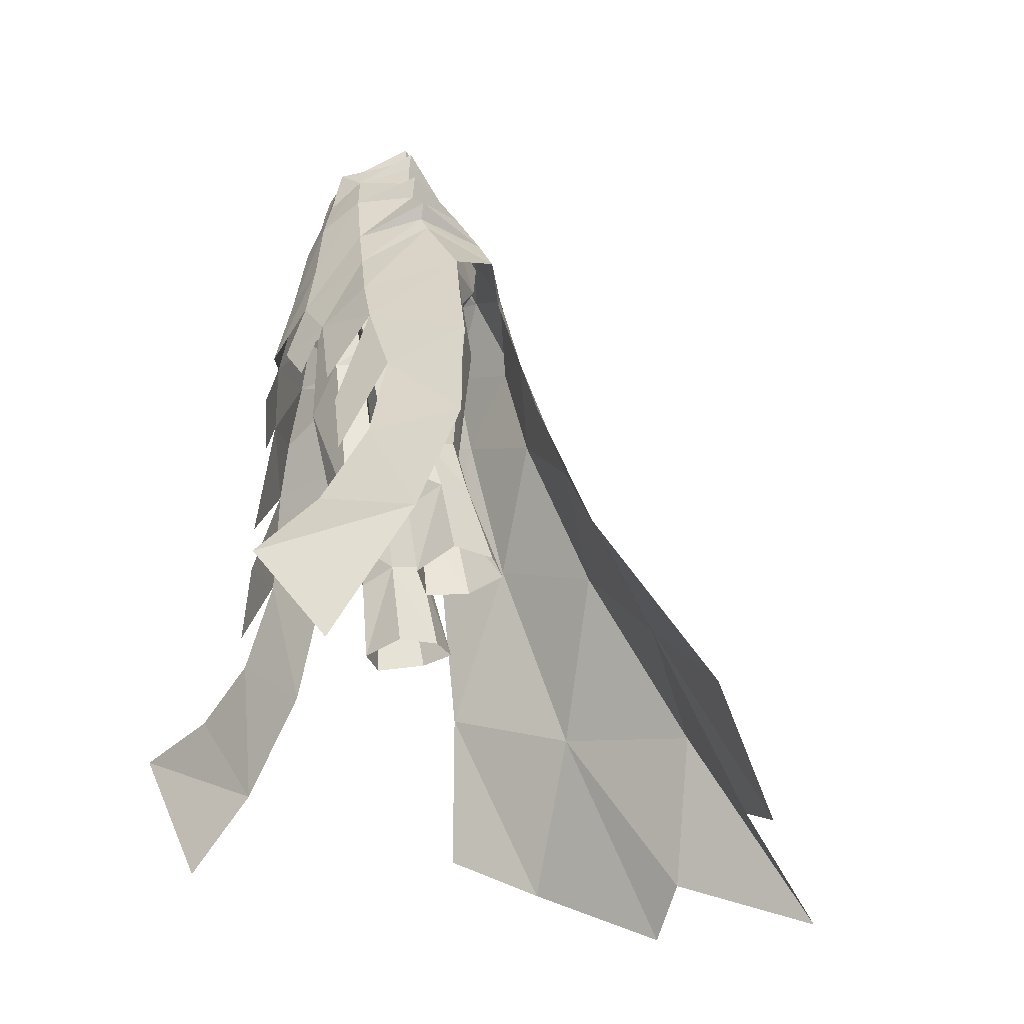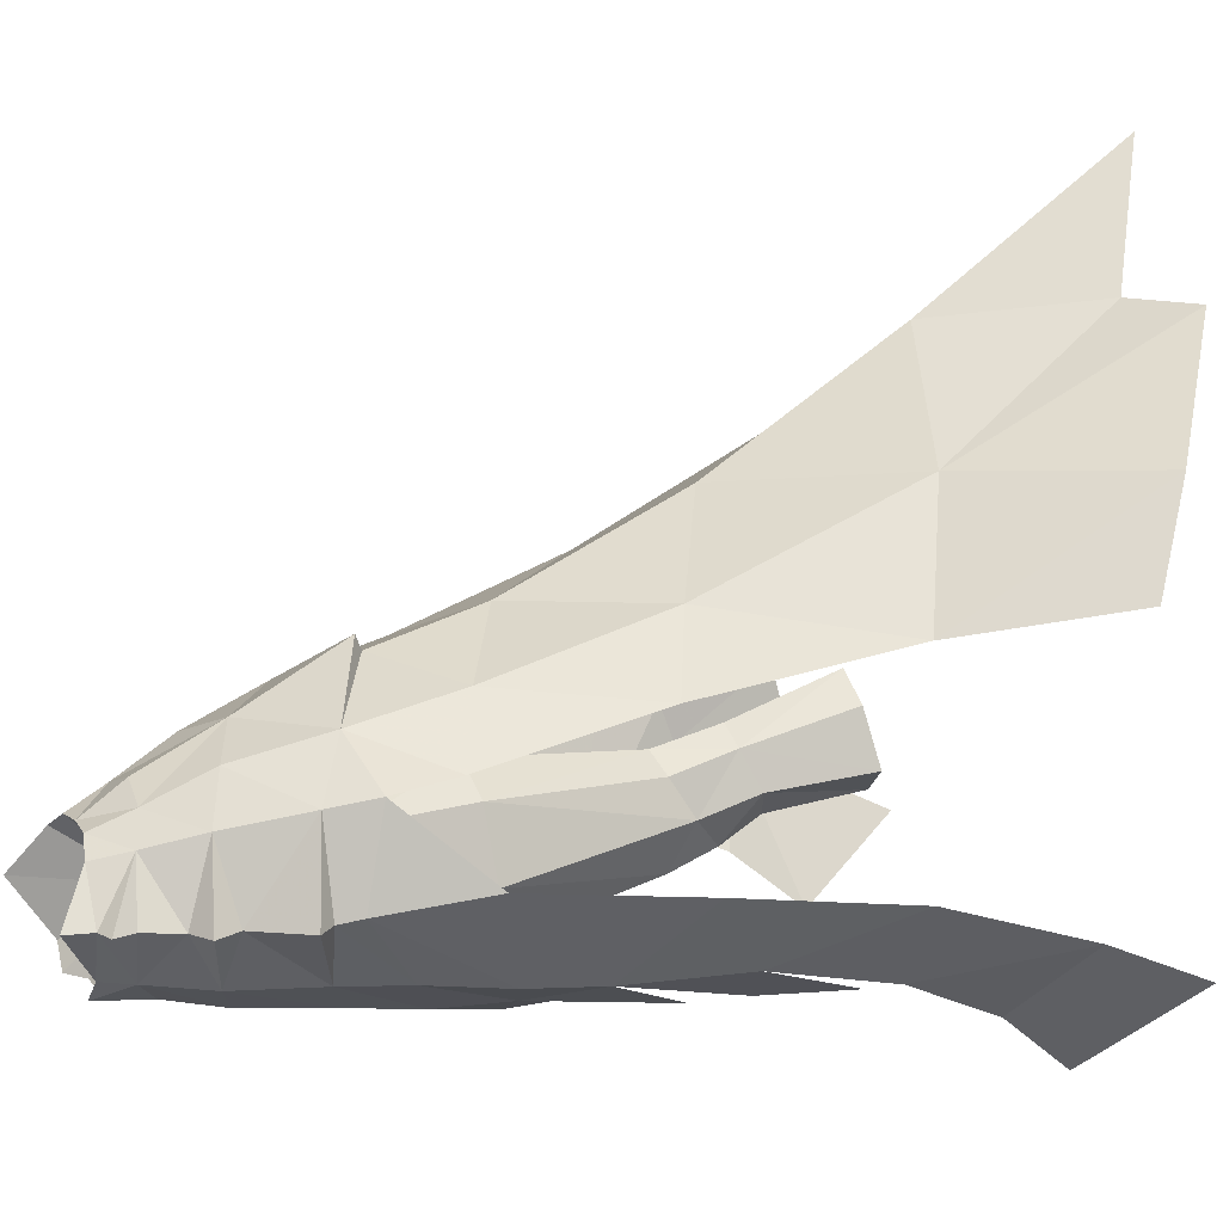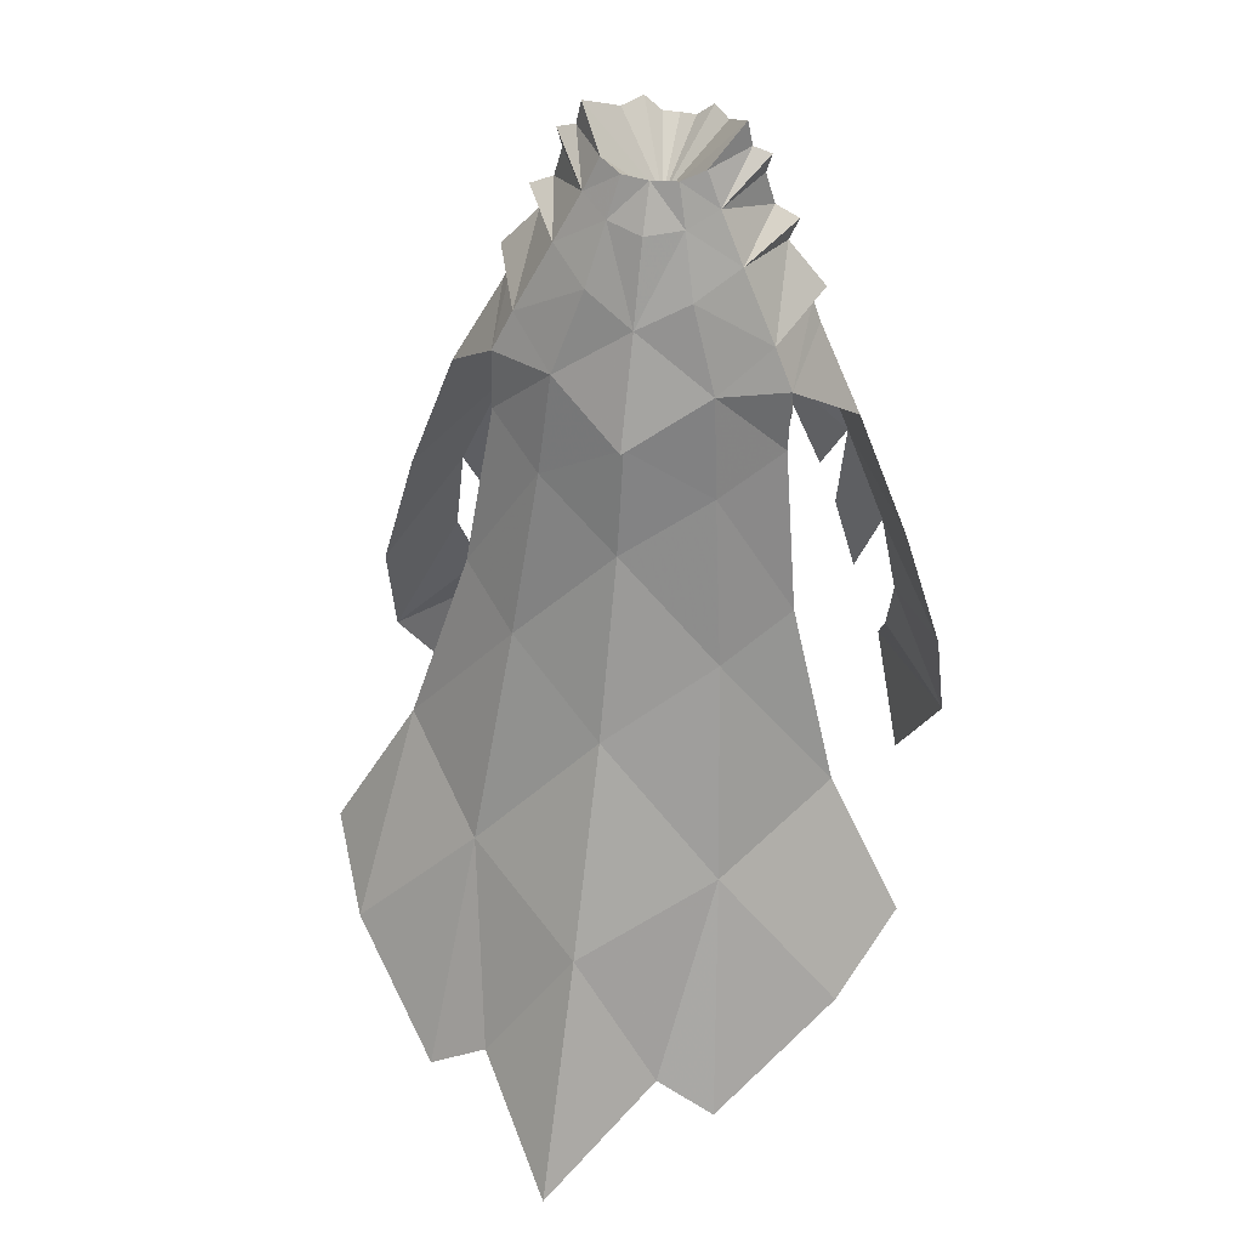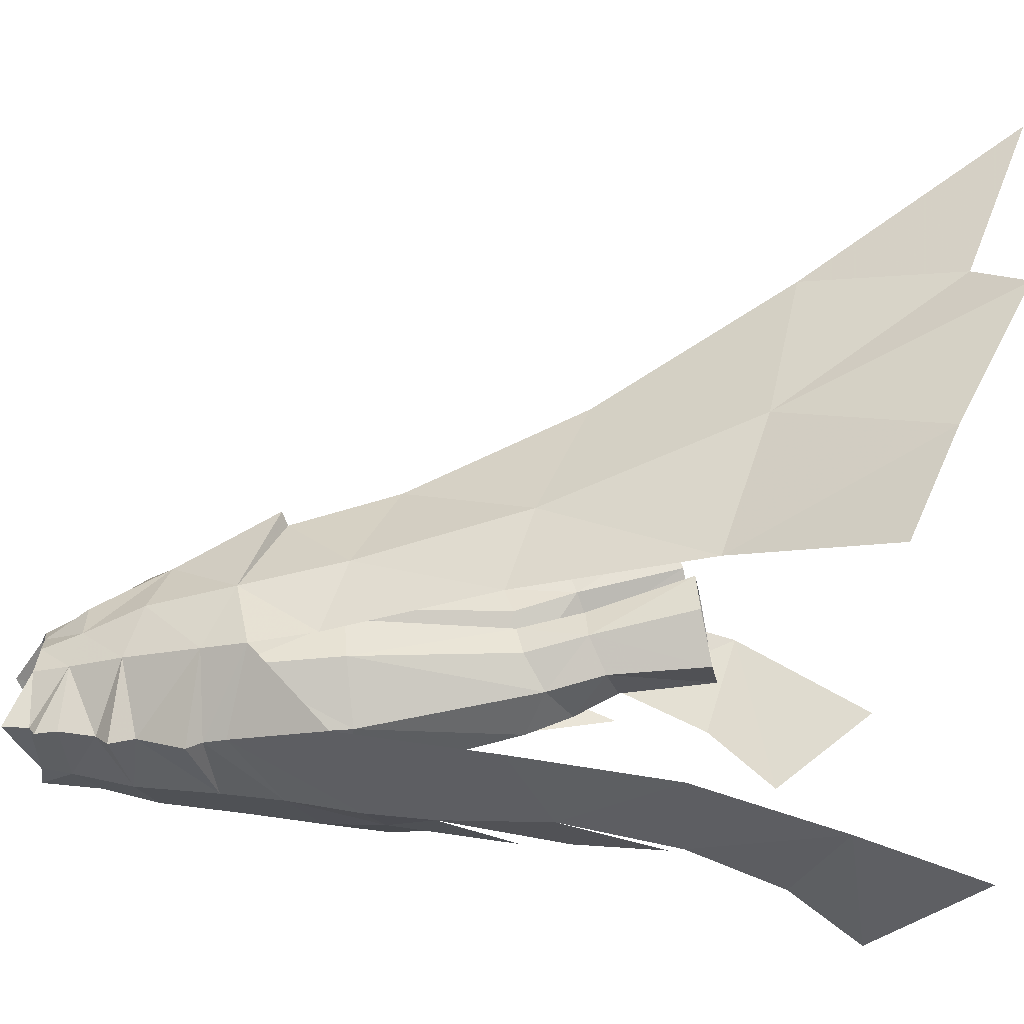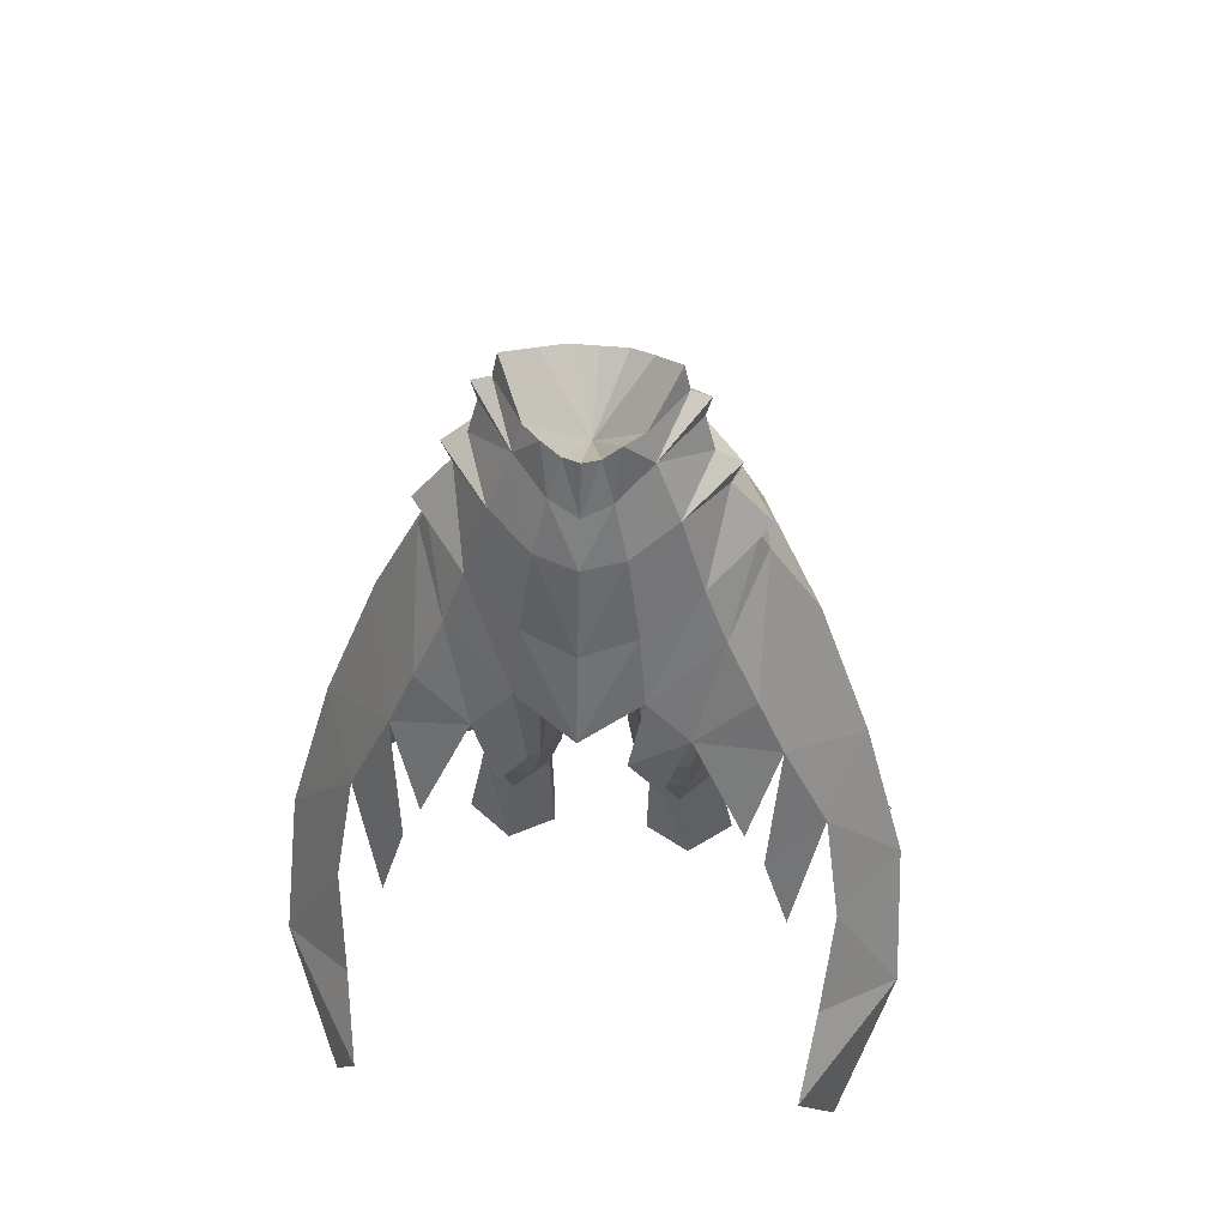
<metadata>
{"format":"obj","ext":"obj","renderer":"f3d","projection":"perspective","resolution":1024,"background":"white","views":[{"elev":-37.1,"azim":69.1,"up":"+Z"},{"elev":13.6,"azim":64.8,"up":"+Y"},{"elev":43.4,"azim":-167.2,"up":"+Z"},{"elev":13.1,"azim":85.1,"up":"+Y"},{"elev":45.7,"azim":6.1,"up":"+Z"}]}
</metadata>
<code>
g knight_trousers_female_51670
v 3.055 -5.068 58.45
v 3.558 -5.297 56.74
v 4.913 -2.154 58.85
v 4.6 -2.155 60.4
v 2.951 0.4585 58.7
v 3.848 0.9602 56.66
v -0.005128 1.446 58.25
v 1.608 1.335 58.34
v 2.187 2.359 55.99
v -0.00513 3.144 55.75
v -0.005127 -7.129 54.32
v 1.669 -6.843 55.26
v 0.9817 -6.378 57.66
v -0.005127 -6.584 57.53
v 2.398 -7.53 52.06
v 4.883 -5.7 53.29
v -0.005126 -7.972 51.51
v 6.257 -2.32 55.19
v 5.344 1.827 53.68
v 5.695 -2.153 57.28
v 3.095 -8.071 47.13
v 6.21 -5.785 48.58
v -0.005116 -8.803 46.14
v 3.461 -8.68 42.93
v 7.435 -5.865 45.05
v -0.005115 -9.849 40.78
v 9.26 -1.738 48.08
v 8.713 -2.035 49.36
v 9.219 -6.095 40.89
v 12.18 -0.4686 42.65
v 9.26 -1.738 48.08
v 7.435 -5.865 45.05
v 10.77 -6.052 37.04
v 13.4 -5.43 30.89
v 15.31 -1.001 33.77
v 14.42 -6.767 24.17
v 17.86 -1.912 24.65
v 13.81 -9.456 18.51
v 18.42 -4.791 16.07
v 13.07 -13.07 14.19
v 15.34 -8.954 7.659
v 10.11 -7.886 29.66
v 11.59 -7.86 24.61
v 8.632 3.435 46.86
v 7.469 2.86 49.39
v 3.027 4.071 52.46
v 7.105 -2.245 52.99
v 9.431 -2.127 50.27
v 4.66 5.537 47.4
v -0.005144 8.541 44.9
v -0.005129 5.347 51.04
v 5.154 6.925 41.28
v -0.005146 9.42 38.16
v -0.005143 7.717 44.58
v 8.588 3.921 43.07
v 6.2 9.902 31.28
v -0.005153 14.05 27.63
v 9.847 6.333 33.24
v 7.518 15.23 18.85
v -0.005164 21.08 16.1
v 13.06 8.759 22.24
v 15.15 15.93 10.47
v 17.89 10.5 13.47
v 5.365 22.33 7.716
v -0.005179 29.58 3.644
v 5.894 -7.99 39.49
v 8.938 -8.217 32.33
v -3.066 -5.068 58.45
v -4.611 -2.155 60.4
v -4.923 -2.15 58.85
v -3.569 -5.295 56.74
v -2.961 0.4585 58.7
v -3.858 0.9627 56.66
v -2.198 2.36 55.98
v -1.618 1.335 58.34
v -0.992 -6.378 57.66
v -1.679 -6.842 55.26
v -2.408 -7.53 52.07
v -4.893 -5.699 53.3
v -6.267 -2.318 55.19
v -5.705 -2.15 57.29
v -5.354 1.827 53.68
v -3.105 -8.071 47.13
v -6.22 -5.785 48.58
v -3.471 -8.68 42.93
v -7.445 -5.865 45.05
v -8.723 -2.035 49.36
v -9.27 -1.738 48.08
v -9.23 -6.095 40.89
v -7.445 -5.865 45.05
v -9.27 -1.738 48.08
v -12.02 -0.8801 42.47
v -10.78 -6.052 37.04
v -15.32 -1.001 33.77
v -13.41 -5.43 30.89
v -17.87 -1.912 24.65
v -14.43 -6.767 24.17
v -18.43 -4.791 16.07
v -13.82 -9.456 18.51
v -13.08 -13.07 14.19
v -15.35 -8.954 7.659
v -10.12 -7.886 29.66
v -11.6 -7.86 24.61
v -8.642 3.435 46.86
v -7.479 2.86 49.39
v -3.037 4.071 52.46
v -9.441 -2.127 50.27
v -7.115 -2.243 52.99
v -4.67 5.537 47.4
v -5.164 6.925 41.28
v -8.598 3.921 43.07
v -6.21 9.902 31.28
v -9.857 6.332 33.24
v -7.528 15.23 18.85
v -13.07 8.759 22.24
v -15.16 15.93 10.47
v -17.9 10.5 13.47
v -5.375 22.33 7.716
v -5.904 -7.99 39.49
v -8.949 -8.217 32.33
v 2.004 -6.295 58.56
v 4.913 -2.154 58.85
v 3.558 -5.297 56.74
v 6.03 -2.154 58.52
v 3.848 0.9602 56.66
v 6.03 -2.154 58.52
v 3.558 -5.297 56.74
v 5.695 -2.153 57.28
v 3.848 0.9602 56.66
v 6.257 -2.32 55.19
v 4.883 -5.7 53.29
v 7.699 -2.296 54.48
v 5.344 1.827 53.68
v 7.699 -2.296 54.48
v 4.883 -5.7 53.29
v 7.105 -2.245 52.99
v 5.344 1.827 53.68
v 9.431 -2.127 50.27
v 6.21 -5.785 48.58
v 8.713 -2.035 49.36
v 5.894 -7.99 39.49
v 7.469 2.86 49.39
v 8.632 3.435 46.86
v -0.005144 8.541 44.9
v 4.66 5.537 47.4
v -0.005143 7.717 44.58
v 8.96 22.31 5.336
v 3.055 -5.068 58.45
v 4.6 -2.155 60.4
v -0.005128 -2.007 54.89
v 2.951 0.4585 58.7
v 2.004 -6.295 58.56
v 1.608 1.335 58.34
v 0.9817 -6.378 57.66
v -0.005128 1.446 58.25
v -0.005127 -6.584 57.53
v 2.637 -9.594 39.06
v 4.423 -8.864 36.19
v -2.015 -6.295 58.56
v -4.923 -2.15 58.85
v -6.041 -2.15 58.52
v -3.569 -5.295 56.74
v -3.858 0.9627 56.66
v -6.041 -2.15 58.52
v -5.705 -2.15 57.29
v -3.569 -5.295 56.74
v -3.858 0.9627 56.66
v -6.267 -2.318 55.19
v -7.709 -2.294 54.48
v -4.893 -5.699 53.3
v -5.354 1.827 53.68
v -7.709 -2.294 54.48
v -7.115 -2.243 52.99
v -4.893 -5.699 53.3
v -5.354 1.827 53.68
v -9.441 -2.127 50.27
v -8.723 -2.035 49.36
v -6.22 -5.785 48.58
v -5.904 -7.99 39.49
v -7.479 2.86 49.39
v -8.642 3.435 46.86
v -4.67 5.537 47.4
v -8.97 22.31 5.336
v -3.066 -5.068 58.45
v -4.611 -2.155 60.4
v -2.961 0.4585 58.7
v -2.015 -6.295 58.56
v -1.618 1.335 58.34
v -0.992 -6.378 57.66
v -2.647 -9.594 39.06
v -4.434 -8.864 36.19
f 1 2 3
f 3 4 1
f 5 4 3
f 3 6 5
f 7 8 9
f 9 10 7
f 11 12 13
f 13 14 11
f 15 16 2
f 2 12 15
f 17 15 12
f 12 11 17
f 18 19 6
f 6 20 18
f 21 22 16
f 16 15 21
f 23 21 15
f 15 17 23
f 24 25 22
f 22 21 24
f 26 24 21
f 21 23 26
f 25 27 28
f 28 22 25
f 29 30 31
f 31 32 29
f 33 34 35
f 35 30 33
f 34 36 37
f 37 35 34
f 36 38 39
f 39 37 36
f 40 41 39
f 39 38 40
f 42 43 34
f 34 33 42
f 44 45 28
f 28 27 44
f 6 9 8
f 8 5 6
f 19 46 9
f 9 6 19
f 45 19 47
f 47 48 45
f 45 49 46
f 46 19 45
f 49 50 51
f 51 46 49
f 52 53 54
f 54 49 52
f 55 52 49
f 49 44 55
f 56 57 53
f 53 52 56
f 58 56 52
f 52 55 58
f 59 60 57
f 57 56 59
f 61 59 56
f 56 58 61
f 62 59 61
f 61 63 62
f 60 59 64
f 64 65 60
f 66 67 33
f 33 29 66
f 68 69 70
f 70 71 68
f 72 73 70
f 70 69 72
f 7 10 74
f 74 75 7
f 11 14 76
f 76 77 11
f 78 77 71
f 71 79 78
f 17 11 77
f 77 78 17
f 80 81 73
f 73 82 80
f 83 78 79
f 79 84 83
f 23 17 78
f 78 83 23
f 85 83 84
f 84 86 85
f 26 23 83
f 83 85 26
f 86 84 87
f 87 88 86
f 89 90 91
f 91 92 89
f 93 92 94
f 94 95 93
f 95 94 96
f 96 97 95
f 97 96 98
f 98 99 97
f 100 99 98
f 98 101 100
f 102 93 95
f 95 103 102
f 104 88 87
f 87 105 104
f 73 72 75
f 75 74 73
f 82 73 74
f 74 106 82
f 105 107 108
f 108 82 105
f 105 82 106
f 106 109 105
f 109 106 51
f 51 50 109
f 110 109 54
f 54 53 110
f 111 104 109
f 109 110 111
f 112 110 53
f 53 57 112
f 113 111 110
f 110 112 113
f 114 112 57
f 57 60 114
f 115 113 112
f 112 114 115
f 116 117 115
f 115 114 116
f 60 65 118
f 118 114 60
f 119 89 93
f 93 120 119
f 20 2 18
f 10 9 51
f 2 121 12
f 122 123 124
f 125 122 124
f 126 127 128
f 129 126 128
f 130 131 132
f 133 130 132
f 134 135 136
f 137 134 136
f 121 13 12
f 47 16 22
f 47 22 48
f 138 139 140
f 25 24 141
f 29 32 66
f 138 140 142
f 31 30 143
f 2 1 121
f 144 145 146
f 49 45 44
f 59 147 64
f 62 147 59
f 148 149 150
f 149 151 150
f 152 148 150
f 151 153 150
f 154 152 150
f 153 155 150
f 156 154 150
f 157 158 141
f 29 33 30
f 24 157 141
f 9 46 51
f 2 16 18
f 81 80 71
f 10 51 74
f 71 77 159
f 160 161 162
f 163 161 160
f 164 165 166
f 167 165 164
f 168 169 170
f 171 169 168
f 172 173 174
f 175 173 172
f 159 77 76
f 108 84 79
f 108 107 84
f 176 177 178
f 86 179 85
f 89 119 90
f 176 180 177
f 91 181 92
f 71 159 68
f 144 146 182
f 109 104 105
f 114 118 183
f 116 114 183
f 184 150 185
f 185 150 186
f 187 150 184
f 186 150 188
f 189 150 187
f 188 150 155
f 156 150 189
f 190 179 191
f 89 92 93
f 85 179 190
f 74 51 106
f 71 80 79
g knight_trousers_female_51670
v -6.044 2.669 28.33
v -4.546 3.552 28.36
v -5.081 5.639 22.36
v -6.915 4.25 22.3
v -3.254 2.647 27.96
v -3.212 3.964 21.79
v -2.992 0.455 27.21
v -2.776 1.137 21.22
v -7.905 1.249 21.78
v -6.835 0.6157 27.43
v -7.466 -2.188 48.5
v -5.111 -5.467 47.8
v -4.134 -5.166 50.99
v -6.776 -2.15 51.59
v -7.962 -1.74 41.28
v -6.348 1.529 47.8
v -6.909 2.061 41.58
v -5.718 -5.286 41.31
v -4.45 3.442 41.58
v -3.983 2.832 46.74
v -0.005128 -1.836 46.35
v -0.7757 -1.799 46.13
v -1.499 1.835 45.87
v -0.005132 1.47 46.69
v -0.005125 -4.793 47.46
v -1.707 -4.663 47.8
v -0.7757 -1.799 46.13
v -0.005128 -1.836 46.35
v -0.005129 -5.587 50.75
v -2.509 -4.622 43.87
v -1.386 -1.225 43.84
v -3.554 3.842 48.58
v -5.708 1.827 50.97
v -3.091 4.185 51.33
v -0.005129 3.808 51.24
v -0.005133 3.309 48.29
v -2.414 3.202 53.74
v -0.005129 2.931 53.8
v -4.877 1.67 53.48
v -4.329 2.654 32.15
v -2.634 1.769 31.69
v -2.002 2.345 42.29
v -2.927 -2.999 31.65
v -5.556 -3.089 31.78
v -5.516 -2.129 29.1
v -3.709 -2.12 29.05
v -5.897 1.716 31.91
v -6.599 -0.3408 30.76
v -1.793 -0.5736 32.47
v -1.386 -1.225 43.84
v -6.154 -2.177 53.32
v -3.609 -4.996 53.01
v -1.793 -0.5736 32.47
v 5.071 5.639 22.36
v 4.536 3.552 28.36
v 6.034 2.669 28.33
v 6.905 4.25 22.3
v 3.202 3.964 21.79
v 3.244 2.647 27.96
v 2.766 1.137 21.22
v 2.982 0.4549 27.21
v 6.824 0.6157 27.43
v 7.895 1.249 21.78
v 4.123 -5.166 50.99
v 5.101 -5.467 47.8
v 7.456 -2.188 48.5
v 6.766 -2.15 51.59
v 6.338 1.529 47.8
v 7.952 -1.74 41.28
v 6.899 2.061 41.58
v 5.708 -5.286 41.31
v 4.44 3.442 41.58
v 3.973 2.832 46.74
v 1.489 1.835 45.87
v 0.8171 -1.975 46.24
v 0.8171 -1.975 46.24
v 1.81 -4.576 47.68
v 1.376 -1.225 43.84
v 2.498 -4.622 43.87
v 5.698 1.827 50.97
v 3.544 3.842 48.58
v 3.081 4.185 51.33
v 2.403 3.202 53.74
v 4.867 1.67 53.48
v 4.318 2.654 32.15
v 2.624 1.769 31.69
v 1.992 2.345 42.29
v 5.506 -2.129 29.1
v 5.545 -3.089 31.78
v 2.917 -2.999 31.65
v 3.699 -2.12 29.05
v 5.886 1.716 31.91
v 6.588 -0.3408 30.76
v 1.783 -0.5736 32.47
v 1.376 -1.225 43.84
v 6.144 -2.177 53.32
v 3.599 -4.996 53.01
v 1.783 -0.5736 32.47
v -5.404 -0.4132 21.08
v -2.776 1.137 21.22
v -2.992 0.455 27.21
v -4.901 -1.047 26.51
v -2.077 -0.3402 30.26
v -2.077 -0.3402 30.26
v -0.005129 -5.713 52.65
v 5.394 -0.4132 21.08
v 2.982 0.4549 27.21
v 2.766 1.137 21.22
v 4.891 -1.046 26.51
v 2.067 -0.3402 30.26
v 2.067 -0.3402 30.26
f 192 193 194
f 194 195 192
f 196 197 194
f 194 193 196
f 198 199 197
f 197 196 198
f 200 201 192
f 192 195 200
f 202 203 204
f 204 205 202
f 206 202 207
f 207 208 206
f 202 206 209
f 209 203 202
f 210 208 207
f 207 211 210
f 212 213 214
f 214 215 212
f 216 217 218
f 218 219 216
f 220 204 217
f 217 216 220
f 221 222 218
f 218 217 221
f 223 207 224
f 224 225 223
f 225 226 227
f 227 223 225
f 228 229 226
f 226 225 228
f 225 224 230
f 230 228 225
f 196 193 231
f 231 232 196
f 233 232 231
f 231 210 233
f 234 235 236
f 236 237 234
f 192 238 231
f 231 193 192
f 206 239 235
f 235 209 206
f 209 235 234
f 234 221 209
f 208 210 231
f 231 238 208
f 240 232 233
f 233 241 240
f 239 206 208
f 208 238 239
f 214 233 210
f 210 211 214
f 242 205 204
f 204 243 242
f 222 221 234
f 234 244 222
f 245 246 247
f 247 248 245
f 245 249 250
f 250 246 245
f 249 251 252
f 252 250 249
f 247 253 254
f 254 248 247
f 255 256 257
f 257 258 255
f 259 257 260
f 260 261 259
f 262 260 257
f 257 256 262
f 259 261 263
f 263 264 259
f 265 266 212
f 212 215 265
f 267 268 216
f 216 219 267
f 268 255 220
f 220 216 268
f 267 269 270
f 270 268 267
f 271 259 272
f 272 273 271
f 227 226 273
f 273 272 227
f 226 229 274
f 274 273 226
f 275 271 273
f 273 274 275
f 276 246 250
f 250 277 276
f 276 277 278
f 278 263 276
f 279 280 281
f 281 282 279
f 276 283 247
f 247 246 276
f 280 284 260
f 260 262 280
f 281 280 262
f 262 270 281
f 276 263 261
f 261 283 276
f 278 277 285
f 285 286 278
f 261 260 284
f 284 283 261
f 263 278 265
f 265 264 263
f 255 258 287
f 287 288 255
f 281 270 269
f 269 289 281
f 290 201 200
f 290 291 292
f 290 292 293
f 233 214 241
f 203 209 221
f 214 211 223
f 214 223 227
f 217 204 203
f 223 211 207
f 202 224 207
f 224 202 205
f 230 224 205
f 243 204 220
f 215 214 227
f 292 294 237
f 238 192 239
f 232 295 196
f 294 234 237
f 293 237 236
f 201 293 236
f 239 236 235
f 198 196 295
f 294 244 234
f 293 292 237
f 239 201 236
f 192 201 239
f 290 293 201
f 296 243 220
f 205 242 230
f 221 217 203
f 241 214 213
f 232 240 295
f 297 254 253
f 297 298 299
f 297 300 298
f 278 286 265
f 256 270 262
f 265 272 264
f 265 227 272
f 268 256 255
f 272 259 264
f 257 259 271
f 271 258 257
f 275 258 271
f 288 220 255
f 215 227 265
f 298 282 301
f 283 284 247
f 277 250 302
f 301 282 281
f 300 279 282
f 253 279 300
f 284 280 279
f 252 302 250
f 301 281 289
f 300 282 298
f 284 279 253
f 247 284 253
f 297 253 300
f 296 220 288
f 258 275 287
f 270 256 268
f 286 266 265
f 277 302 285

</code>
